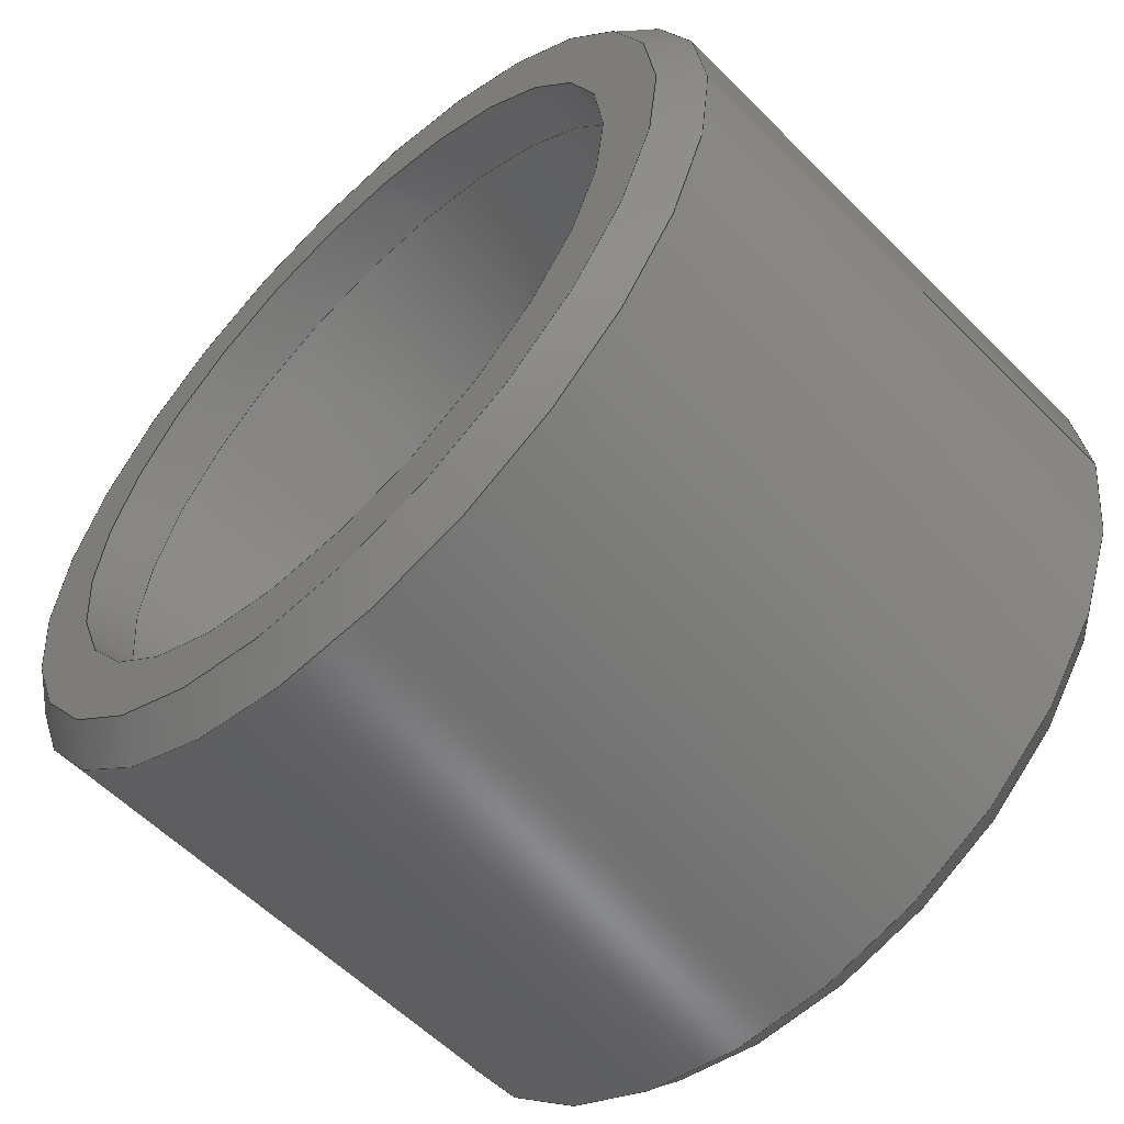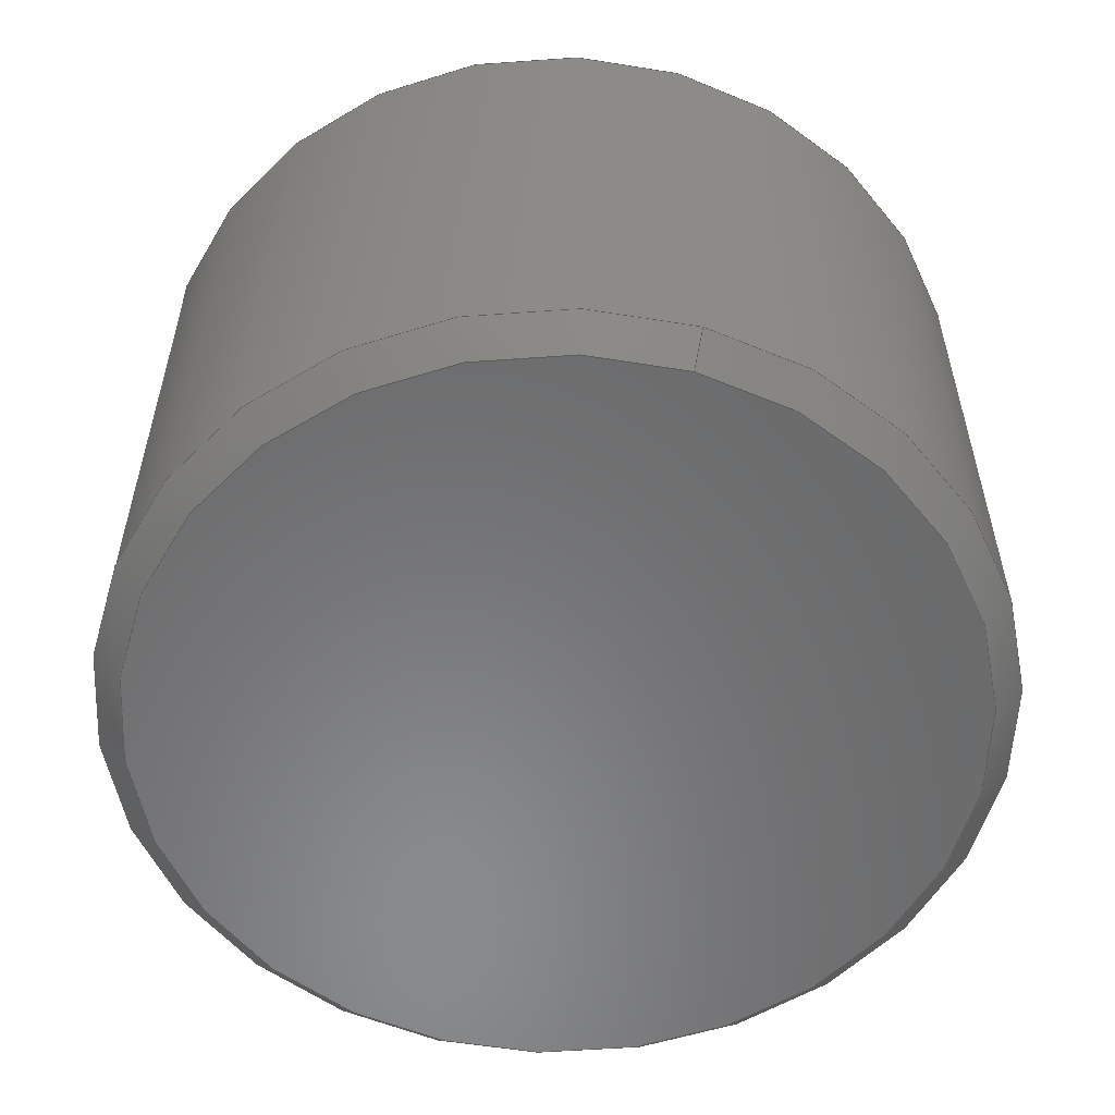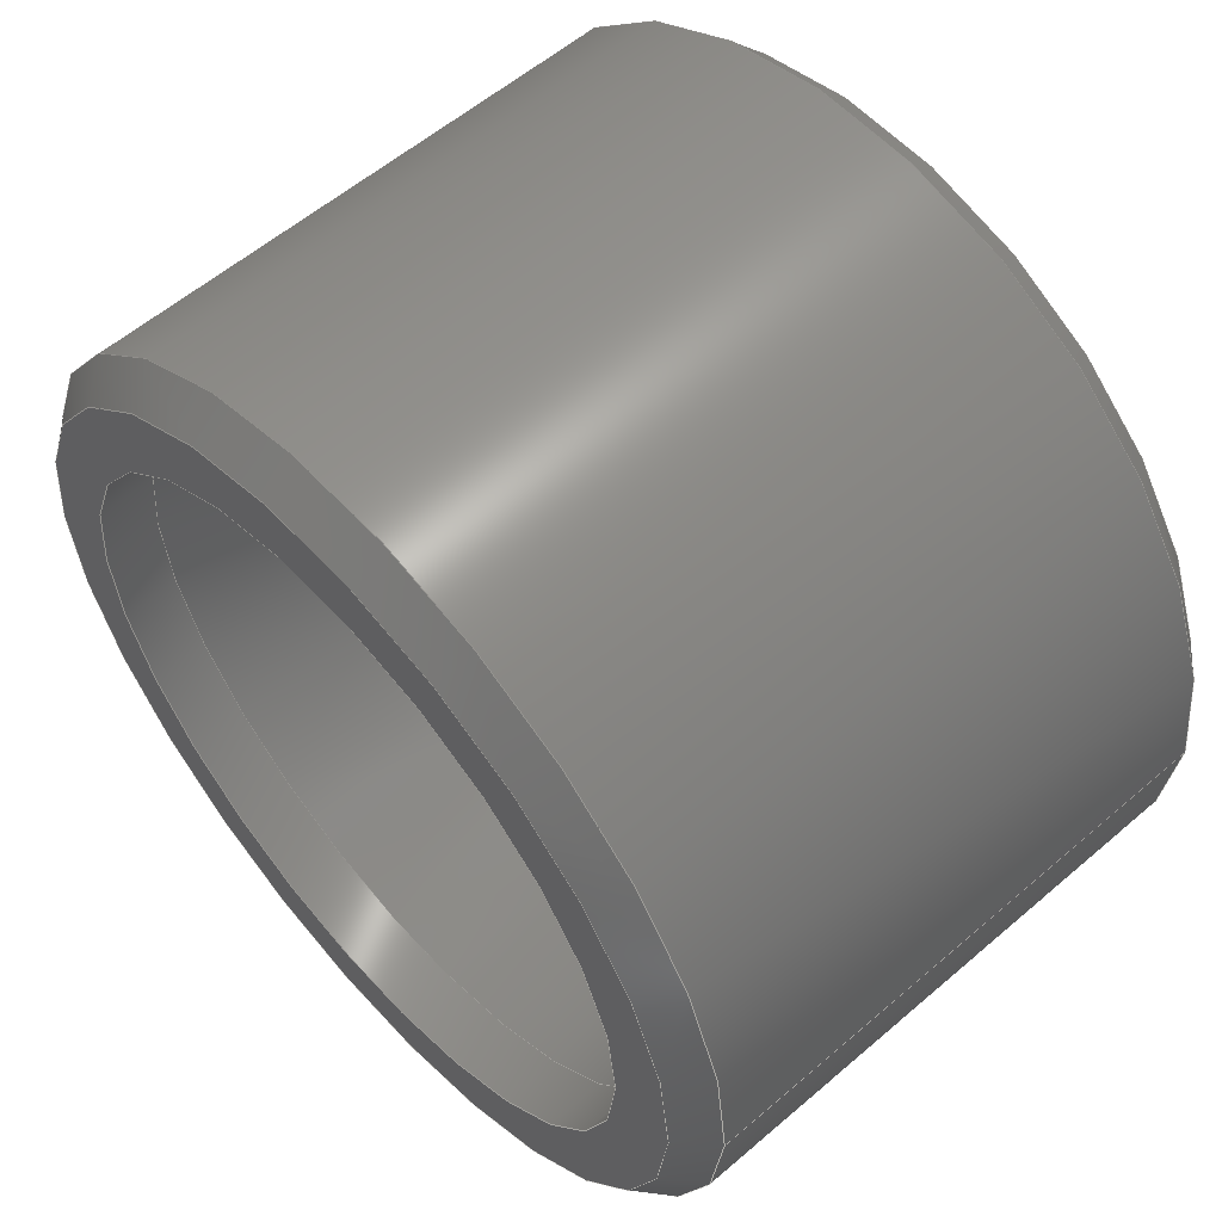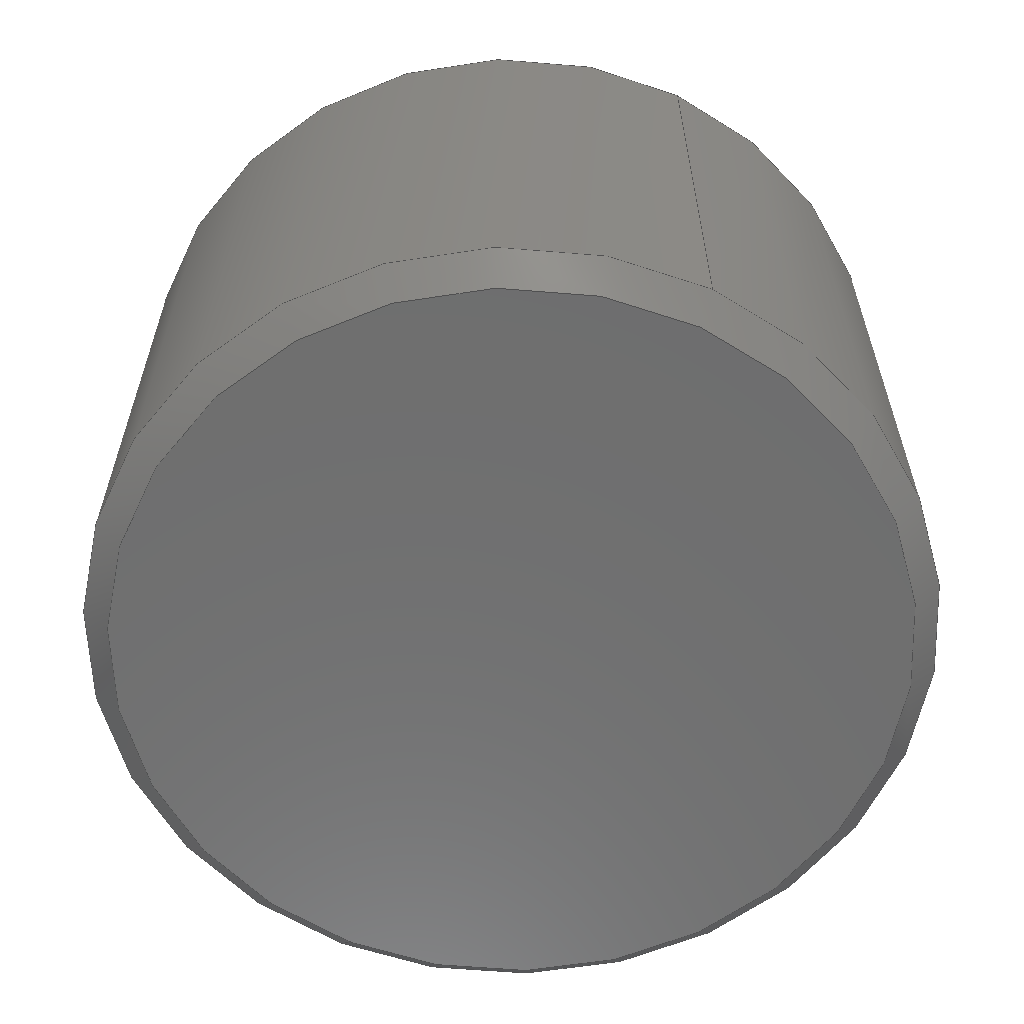
<metadata>
{"format":"step","ext":"stp","renderer":"f3d","projection":"perspective","resolution":1024,"background":"white","views":[{"elev":-57.8,"azim":-135.9,"up":"+Z"},{"elev":-56.2,"azim":73.5,"up":"+Y"},{"elev":57.4,"azim":-131.8,"up":"+Z"},{"elev":-60.6,"azim":-115.6,"up":"+Y"}]}
</metadata>
<code>
ISO-10303-21;
DATA;
#1=MECHANICAL_DESIGN_GEOMETRIC_PRESENTATION_REPRESENTATION('',(#4),#252);
#2=SHAPE_REPRESENTATION_RELATIONSHIP('SRR','None',#259,#3);
#3=ADVANCED_BREP_SHAPE_REPRESENTATION('',(#5),#251);
#4=STYLED_ITEM('',(#269),#5);
#5=MANIFOLD_SOLID_BREP('STL:Misc/A-MGN12_Hole_Plug_No_Screw-F',#129);
#6=FACE_BOUND('',#26,.T.);
#7=PLANE('',#150);
#8=PLANE('',#153);
#9=PLANE('',#161);
#10=CYLINDRICAL_SURFACE('',#147,3.05);
#11=CYLINDRICAL_SURFACE('',#162,2.39);
#12=FACE_OUTER_BOUND('',#21,.T.);
#13=FACE_OUTER_BOUND('',#22,.T.);
#14=FACE_OUTER_BOUND('',#23,.T.);
#15=FACE_OUTER_BOUND('',#24,.T.);
#16=FACE_OUTER_BOUND('',#25,.T.);
#17=FACE_OUTER_BOUND('',#27,.T.);
#18=FACE_OUTER_BOUND('',#28,.T.);
#19=FACE_OUTER_BOUND('',#29,.T.);
#20=FACE_OUTER_BOUND('',#30,.T.);
#21=EDGE_LOOP('',(#82,#83,#84,#85,#86));
#22=EDGE_LOOP('',(#87,#88,#89,#90,#91,#92));
#23=EDGE_LOOP('',(#93));
#24=EDGE_LOOP('',(#94,#95,#96,#97,#98));
#25=EDGE_LOOP('',(#99));
#26=EDGE_LOOP('',(#100));
#27=EDGE_LOOP('',(#101,#102,#103,#104,#105));
#28=EDGE_LOOP('',(#106,#107,#108,#109,#110));
#29=EDGE_LOOP('',(#111));
#30=EDGE_LOOP('',(#112,#113,#114,#115));
#31=LINE('',#216,#37);
#32=LINE('',#222,#38);
#33=LINE('',#229,#39);
#34=LINE('',#240,#40);
#35=LINE('',#244,#41);
#36=LINE('',#248,#42);
#37=VECTOR('',#169,2.95);
#38=VECTOR('',#176,3.05);
#39=VECTOR('',#185,2.94);
#40=VECTOR('',#198,1.553);
#41=VECTOR('',#203,2.095);
#42=VECTOR('',#210,2.39);
#43=CIRCLE('',#144,2.85);
#44=CIRCLE('',#145,3.05);
#45=CIRCLE('',#146,3.05);
#46=CIRCLE('',#148,3.05);
#47=CIRCLE('',#149,3.05);
#48=CIRCLE('',#152,2.83);
#49=CIRCLE('',#154,2.39);
#50=CIRCLE('',#156,1.906);
#51=CIRCLE('',#157,1.906);
#52=CIRCLE('',#158,1.2);
#53=CIRCLE('',#160,2.39);
#54=VERTEX_POINT('',#213);
#55=VERTEX_POINT('',#215);
#56=VERTEX_POINT('',#217);
#57=VERTEX_POINT('',#221);
#58=VERTEX_POINT('',#223);
#59=VERTEX_POINT('',#228);
#60=VERTEX_POINT('',#232);
#61=VERTEX_POINT('',#235);
#62=VERTEX_POINT('',#236);
#63=VERTEX_POINT('',#239);
#64=VERTEX_POINT('',#243);
#65=EDGE_CURVE('',#54,#54,#43,.T.);
#66=EDGE_CURVE('',#54,#55,#31,.T.);
#67=EDGE_CURVE('',#55,#56,#44,.T.);
#68=EDGE_CURVE('',#56,#55,#45,.T.);
#69=EDGE_CURVE('',#56,#57,#32,.T.);
#70=EDGE_CURVE('',#58,#57,#46,.T.);
#71=EDGE_CURVE('',#57,#58,#47,.T.);
#72=EDGE_CURVE('',#58,#59,#33,.T.);
#73=EDGE_CURVE('',#59,#59,#48,.T.);
#74=EDGE_CURVE('',#60,#60,#49,.T.);
#75=EDGE_CURVE('',#61,#62,#50,.T.);
#76=EDGE_CURVE('',#62,#61,#51,.T.);
#77=EDGE_CURVE('',#61,#63,#34,.T.);
#78=EDGE_CURVE('',#63,#63,#52,.T.);
#79=EDGE_CURVE('',#62,#64,#35,.T.);
#80=EDGE_CURVE('',#64,#64,#53,.T.);
#81=EDGE_CURVE('',#64,#60,#36,.T.);
#82=ORIENTED_EDGE('',*,*,#65,.T.);
#83=ORIENTED_EDGE('',*,*,#66,.T.);
#84=ORIENTED_EDGE('',*,*,#67,.T.);
#85=ORIENTED_EDGE('',*,*,#68,.T.);
#86=ORIENTED_EDGE('',*,*,#66,.F.);
#87=ORIENTED_EDGE('',*,*,#67,.F.);
#88=ORIENTED_EDGE('',*,*,#68,.F.);
#89=ORIENTED_EDGE('',*,*,#69,.T.);
#90=ORIENTED_EDGE('',*,*,#70,.F.);
#91=ORIENTED_EDGE('',*,*,#71,.F.);
#92=ORIENTED_EDGE('',*,*,#69,.F.);
#93=ORIENTED_EDGE('',*,*,#65,.F.);
#94=ORIENTED_EDGE('',*,*,#70,.T.);
#95=ORIENTED_EDGE('',*,*,#71,.T.);
#96=ORIENTED_EDGE('',*,*,#72,.T.);
#97=ORIENTED_EDGE('',*,*,#73,.T.);
#98=ORIENTED_EDGE('',*,*,#72,.F.);
#99=ORIENTED_EDGE('',*,*,#73,.F.);
#100=ORIENTED_EDGE('',*,*,#74,.T.);
#101=ORIENTED_EDGE('',*,*,#75,.T.);
#102=ORIENTED_EDGE('',*,*,#76,.T.);
#103=ORIENTED_EDGE('',*,*,#77,.T.);
#104=ORIENTED_EDGE('',*,*,#78,.T.);
#105=ORIENTED_EDGE('',*,*,#77,.F.);
#106=ORIENTED_EDGE('',*,*,#75,.F.);
#107=ORIENTED_EDGE('',*,*,#76,.F.);
#108=ORIENTED_EDGE('',*,*,#79,.T.);
#109=ORIENTED_EDGE('',*,*,#80,.F.);
#110=ORIENTED_EDGE('',*,*,#79,.F.);
#111=ORIENTED_EDGE('',*,*,#78,.F.);
#112=ORIENTED_EDGE('',*,*,#80,.T.);
#113=ORIENTED_EDGE('',*,*,#81,.T.);
#114=ORIENTED_EDGE('',*,*,#74,.F.);
#115=ORIENTED_EDGE('',*,*,#81,.F.);
#116=CONICAL_SURFACE('',#143,2.95,0.7854);
#117=CONICAL_SURFACE('',#151,2.94,0.7854);
#118=CONICAL_SURFACE('',#155,1.553,0.8738);
#119=CONICAL_SURFACE('',#159,2.095,0.1769);
#120=ADVANCED_FACE('',(#12),#116,.T.);
#121=ADVANCED_FACE('',(#13),#10,.T.);
#122=ADVANCED_FACE('',(#14),#7,.T.);
#123=ADVANCED_FACE('',(#15),#117,.T.);
#124=ADVANCED_FACE('',(#16,#6),#8,.T.);
#125=ADVANCED_FACE('',(#17),#118,.F.);
#126=ADVANCED_FACE('',(#18),#119,.F.);
#127=ADVANCED_FACE('',(#19),#9,.T.);
#128=ADVANCED_FACE('',(#20),#11,.F.);
#129=CLOSED_SHELL('',(#120,#121,#122,#123,#124,#125,#126,#127,#128));
#130=DERIVED_UNIT_ELEMENT(#132,1);
#131=DERIVED_UNIT_ELEMENT(#254,3);
#132=(
MASS_UNIT()
NAMED_UNIT(*)
SI_UNIT(.KILO.,.GRAM.)
);
#133=DERIVED_UNIT((#130,#131));
#134=MEASURE_REPRESENTATION_ITEM('density measure',
POSITIVE_RATIO_MEASURE(2700),#133);
#135=PROPERTY_DEFINITION_REPRESENTATION(#140,#137);
#136=PROPERTY_DEFINITION_REPRESENTATION(#141,#138);
#137=REPRESENTATION('material name',(#139),#251);
#138=REPRESENTATION('density',(#134),#251);
#139=DESCRIPTIVE_REPRESENTATION_ITEM('Aluminum 6061','Aluminum 6061');
#140=PROPERTY_DEFINITION('material property','material name',#261);
#141=PROPERTY_DEFINITION('material property','density of part',#261);
#142=AXIS2_PLACEMENT_3D('placement',#211,#163,#164);
#143=AXIS2_PLACEMENT_3D('',#212,#165,#166);
#144=AXIS2_PLACEMENT_3D('',#214,#167,#168);
#145=AXIS2_PLACEMENT_3D('',#218,#170,#171);
#146=AXIS2_PLACEMENT_3D('',#219,#172,#173);
#147=AXIS2_PLACEMENT_3D('',#220,#174,#175);
#148=AXIS2_PLACEMENT_3D('',#224,#177,#178);
#149=AXIS2_PLACEMENT_3D('',#225,#179,#180);
#150=AXIS2_PLACEMENT_3D('',#226,#181,#182);
#151=AXIS2_PLACEMENT_3D('',#227,#183,#184);
#152=AXIS2_PLACEMENT_3D('',#230,#186,#187);
#153=AXIS2_PLACEMENT_3D('',#231,#188,#189);
#154=AXIS2_PLACEMENT_3D('',#233,#190,#191);
#155=AXIS2_PLACEMENT_3D('',#234,#192,#193);
#156=AXIS2_PLACEMENT_3D('',#237,#194,#195);
#157=AXIS2_PLACEMENT_3D('',#238,#196,#197);
#158=AXIS2_PLACEMENT_3D('',#241,#199,#200);
#159=AXIS2_PLACEMENT_3D('',#242,#201,#202);
#160=AXIS2_PLACEMENT_3D('',#245,#204,#205);
#161=AXIS2_PLACEMENT_3D('',#246,#206,#207);
#162=AXIS2_PLACEMENT_3D('',#247,#208,#209);
#163=DIRECTION('axis',(0,0,1));
#164=DIRECTION('refdir',(1,0,0));
#165=DIRECTION('center_axis',(0,1,0));
#166=DIRECTION('ref_axis',(-1,0,0));
#167=DIRECTION('center_axis',(0,1,0));
#168=DIRECTION('ref_axis',(-1,0,0));
#169=DIRECTION('',(0.7071,0.7071,8.66e-17));
#170=DIRECTION('center_axis',(0,-1,0));
#171=DIRECTION('ref_axis',(-1,0,0));
#172=DIRECTION('center_axis',(0,-1,0));
#173=DIRECTION('ref_axis',(-1,0,0));
#174=DIRECTION('center_axis',(0,-1,0));
#175=DIRECTION('ref_axis',(1,0,0));
#176=DIRECTION('',(0,1,0));
#177=DIRECTION('center_axis',(0,1,0));
#178=DIRECTION('ref_axis',(-1,0,0));
#179=DIRECTION('center_axis',(0,1,0));
#180=DIRECTION('ref_axis',(-1,0,0));
#181=DIRECTION('center_axis',(0,-1,0));
#182=DIRECTION('ref_axis',(0,0,-1));
#183=DIRECTION('center_axis',(0,-1,0));
#184=DIRECTION('ref_axis',(-1,0,0));
#185=DIRECTION('',(-0.7071,0.7071,-8.66e-17));
#186=DIRECTION('center_axis',(0,-1,0));
#187=DIRECTION('ref_axis',(-1,0,0));
#188=DIRECTION('center_axis',(0,1,0));
#189=DIRECTION('ref_axis',(0,0,1));
#190=DIRECTION('center_axis',(0,-1,0));
#191=DIRECTION('ref_axis',(1,0,0));
#192=DIRECTION('center_axis',(-1.079e-17,1,-1.976e-16));
#193=DIRECTION('ref_axis',(-1,0,-3.757e-17));
#194=DIRECTION('center_axis',(0,1,0));
#195=DIRECTION('ref_axis',(-1,0,-6.123e-17));
#196=DIRECTION('center_axis',(0,1,0));
#197=DIRECTION('ref_axis',(-1,0,-6.123e-17));
#198=DIRECTION('',(-0.7668,-0.6419,1.919e-16));
#199=DIRECTION('center_axis',(0,-1,0));
#200=DIRECTION('ref_axis',(-1,0,0));
#201=DIRECTION('center_axis',(0,1,0));
#202=DIRECTION('ref_axis',(1,0,0));
#203=DIRECTION('',(-0.176,0.9844,-2.155e-17));
#204=DIRECTION('center_axis',(0,-1,0));
#205=DIRECTION('ref_axis',(1,0,0));
#206=DIRECTION('center_axis',(0,1,0));
#207=DIRECTION('ref_axis',(0,0,1));
#208=DIRECTION('center_axis',(0,-1,0));
#209=DIRECTION('ref_axis',(1,0,0));
#210=DIRECTION('',(0,1,0));
#211=CARTESIAN_POINT('',(0,0,0));
#212=CARTESIAN_POINT('Origin',(-2.712e-16,5.1,0));
#213=CARTESIAN_POINT('',(2.85,5,-3.49e-16));
#214=CARTESIAN_POINT('Origin',(-2.712e-16,5,0));
#215=CARTESIAN_POINT('',(3.05,5.2,3.735e-16));
#216=CARTESIAN_POINT('',(2.95,5.1,3.613e-16));
#217=CARTESIAN_POINT('',(-3.05,5.2,-3.735e-16));
#218=CARTESIAN_POINT('Origin',(-2.712e-16,5.2,0));
#219=CARTESIAN_POINT('Origin',(-2.712e-16,5.2,0));
#220=CARTESIAN_POINT('Origin',(-2.712e-16,7.1,0));
#221=CARTESIAN_POINT('',(-3.05,8.98,-3.735e-16));
#222=CARTESIAN_POINT('',(-3.05,7.1,-3.735e-16));
#223=CARTESIAN_POINT('',(3.05,8.98,-3.735e-16));
#224=CARTESIAN_POINT('Origin',(-2.712e-16,8.98,0));
#225=CARTESIAN_POINT('Origin',(-2.712e-16,8.98,0));
#226=CARTESIAN_POINT('Origin',(-2.712e-16,5,0));
#227=CARTESIAN_POINT('Origin',(-2.712e-16,9.09,0));
#228=CARTESIAN_POINT('',(2.83,9.2,3.466e-16));
#229=CARTESIAN_POINT('',(2.94,9.09,3.6e-16));
#230=CARTESIAN_POINT('Origin',(-2.712e-16,9.2,0));
#231=CARTESIAN_POINT('Origin',(3.05,9.2,0));
#232=CARTESIAN_POINT('',(-2.39,9.2,-2.927e-16));
#233=CARTESIAN_POINT('Origin',(-2.712e-16,9.2,0));
#234=CARTESIAN_POINT('Origin',(-2.744e-16,5.795,-5.834e-17));
#235=CARTESIAN_POINT('',(1.906,6.091,-2.334e-16));
#236=CARTESIAN_POINT('',(-1.906,6.091,-2.334e-16));
#237=CARTESIAN_POINT('Origin',(-2.776e-16,6.091,-1.167e-16));
#238=CARTESIAN_POINT('Origin',(-2.776e-16,6.091,-1.167e-16));
#239=CARTESIAN_POINT('',(1.2,5.5,1.47e-16));
#240=CARTESIAN_POINT('',(1.553,5.795,-1.902e-16));
#241=CARTESIAN_POINT('Origin',(-2.712e-16,5.5,0));
#242=CARTESIAN_POINT('Origin',(-2.712e-16,7.15,0));
#243=CARTESIAN_POINT('',(-2.39,8.8,-2.927e-16));
#244=CARTESIAN_POINT('',(-2.095,7.15,-2.566e-16));
#245=CARTESIAN_POINT('Origin',(-2.712e-16,8.8,0));
#246=CARTESIAN_POINT('Origin',(1.8,5.5,0));
#247=CARTESIAN_POINT('Origin',(-2.712e-16,9,0));
#248=CARTESIAN_POINT('',(-2.39,9,-2.927e-16));
#249=UNCERTAINTY_MEASURE_WITH_UNIT(LENGTH_MEASURE(0.01),#253,
'DISTANCE_ACCURACY_VALUE',
'Maximum model space distance between geometric entities at asserted c
onnectivities');
#250=UNCERTAINTY_MEASURE_WITH_UNIT(LENGTH_MEASURE(0.01),#253,
'DISTANCE_ACCURACY_VALUE',
'Maximum model space distance between geometric entities at asserted c
onnectivities');
#251=(
GEOMETRIC_REPRESENTATION_CONTEXT(3)
GLOBAL_UNCERTAINTY_ASSIGNED_CONTEXT((#249))
GLOBAL_UNIT_ASSIGNED_CONTEXT((#253,#255,#256))
REPRESENTATION_CONTEXT('','3D')
);
#252=(
GEOMETRIC_REPRESENTATION_CONTEXT(3)
GLOBAL_UNCERTAINTY_ASSIGNED_CONTEXT((#250))
GLOBAL_UNIT_ASSIGNED_CONTEXT((#253,#255,#256))
REPRESENTATION_CONTEXT('','3D')
);
#253=(
LENGTH_UNIT()
NAMED_UNIT(*)
SI_UNIT(.MILLI.,.METRE.)
);
#254=(
LENGTH_UNIT()
NAMED_UNIT(*)
SI_UNIT($,.METRE.)
);
#255=(
NAMED_UNIT(*)
PLANE_ANGLE_UNIT()
SI_UNIT($,.RADIAN.)
);
#256=(
NAMED_UNIT(*)
SI_UNIT($,.STERADIAN.)
SOLID_ANGLE_UNIT()
);
#257=SHAPE_DEFINITION_REPRESENTATION(#258,#259);
#258=PRODUCT_DEFINITION_SHAPE('',$,#261);
#259=SHAPE_REPRESENTATION('',(#142),#251);
#260=PRODUCT_DEFINITION_CONTEXT('part definition',#265,'design');
#261=PRODUCT_DEFINITION('MGN12 Rail Plug (no screw)',
'MGN12 Rail Plug (no screw) v7',#262,#260);
#262=PRODUCT_DEFINITION_FORMATION('',$,#267);
#263=PRODUCT_RELATED_PRODUCT_CATEGORY('MGN12 Rail Plug (no screw) v7',
'MGN12 Rail Plug (no screw) v7',(#267));
#264=APPLICATION_PROTOCOL_DEFINITION('international standard',
'automotive_design',2009,#265);
#265=APPLICATION_CONTEXT(
'Core Data for Automotive Mechanical Design Process');
#266=PRODUCT_CONTEXT('part definition',#265,'mechanical');
#267=PRODUCT('MGN12 Rail Plug (no screw)',
'MGN12 Rail Plug (no screw) v7',$,(#266));
#268=PRESENTATION_STYLE_ASSIGNMENT((#270));
#269=PRESENTATION_STYLE_ASSIGNMENT((#271));
#270=SURFACE_STYLE_USAGE(.BOTH.,#272);
#271=SURFACE_STYLE_USAGE(.BOTH.,#273);
#272=SURFACE_SIDE_STYLE('',(#274));
#273=SURFACE_SIDE_STYLE('',(#275));
#274=SURFACE_STYLE_FILL_AREA(#276);
#275=SURFACE_STYLE_FILL_AREA(#277);
#276=FILL_AREA_STYLE('Aluminum - Satin',(#278));
#277=FILL_AREA_STYLE('Paint - Metallic Light Blue',(#279));
#278=FILL_AREA_STYLE_COLOUR('Aluminum - Satin',#280);
#279=FILL_AREA_STYLE_COLOUR('Paint - Metallic Light Blue',#281);
#280=COLOUR_RGB('Aluminum - Satin',0.9608,0.9608,0.9647);
#281=COLOUR_RGB('Paint - Metallic Light Blue',0.1529,0.7176,
0.8039);
ENDSEC;
END-ISO-10303-21;

</code>
